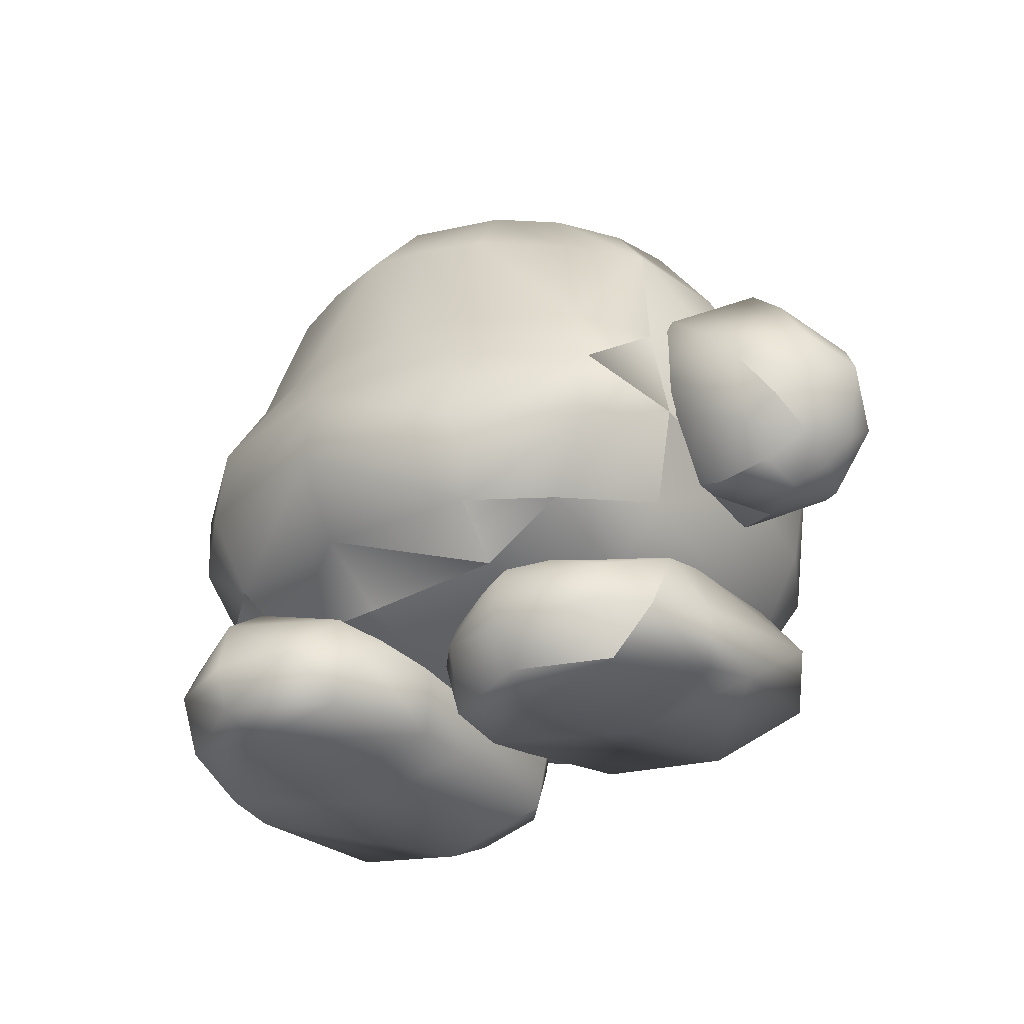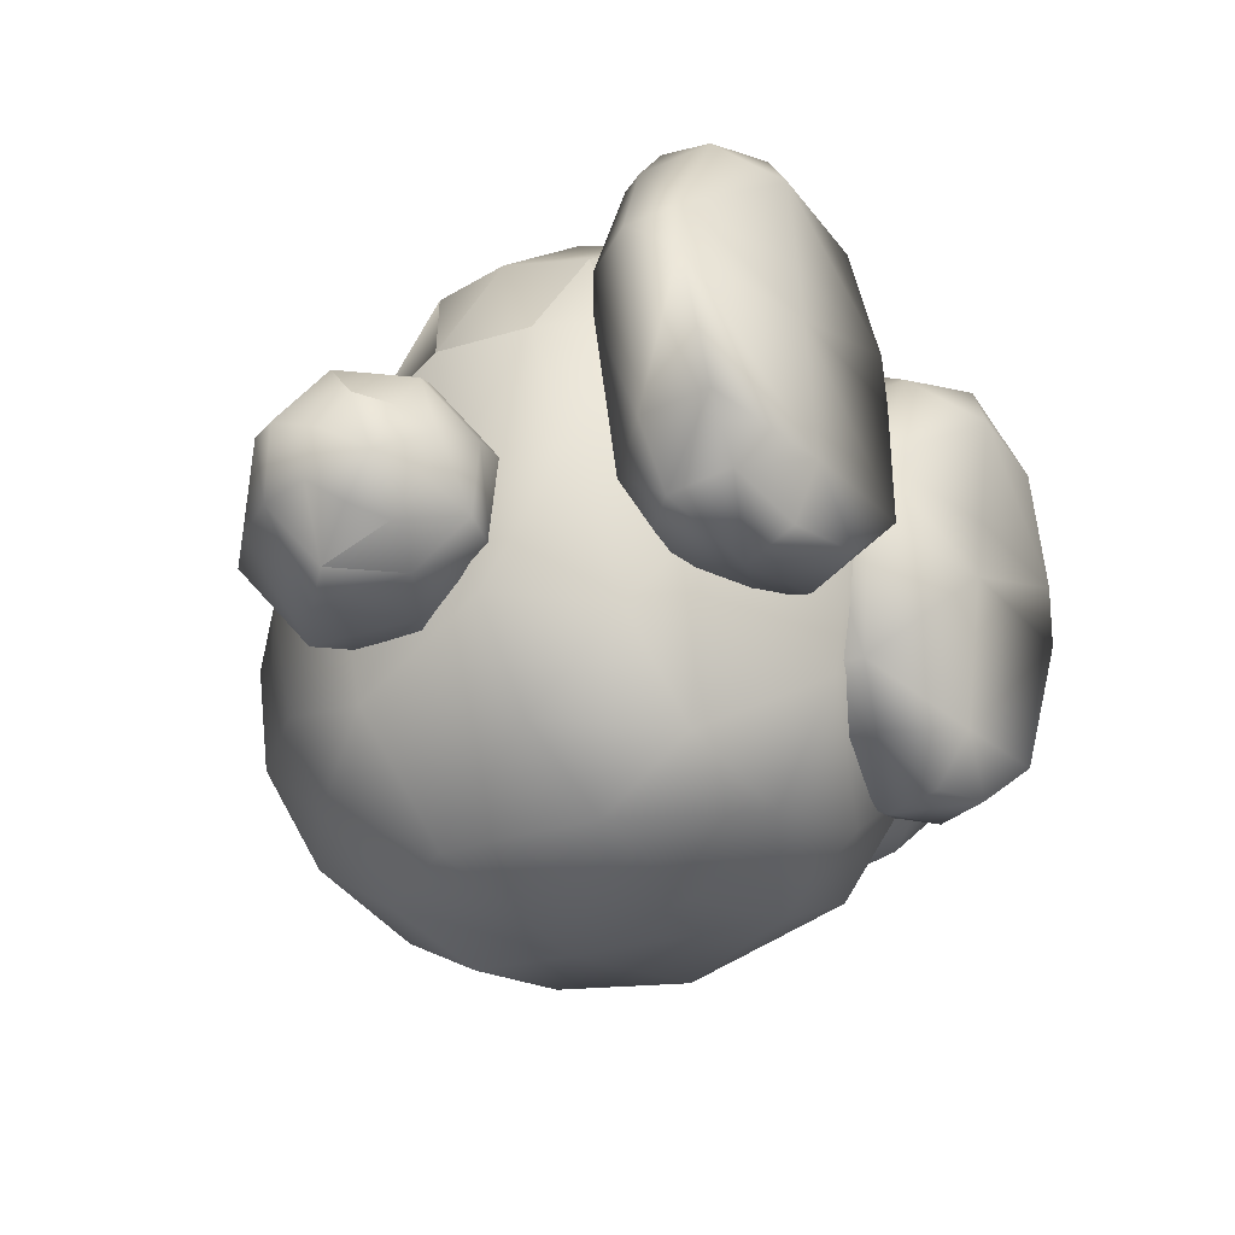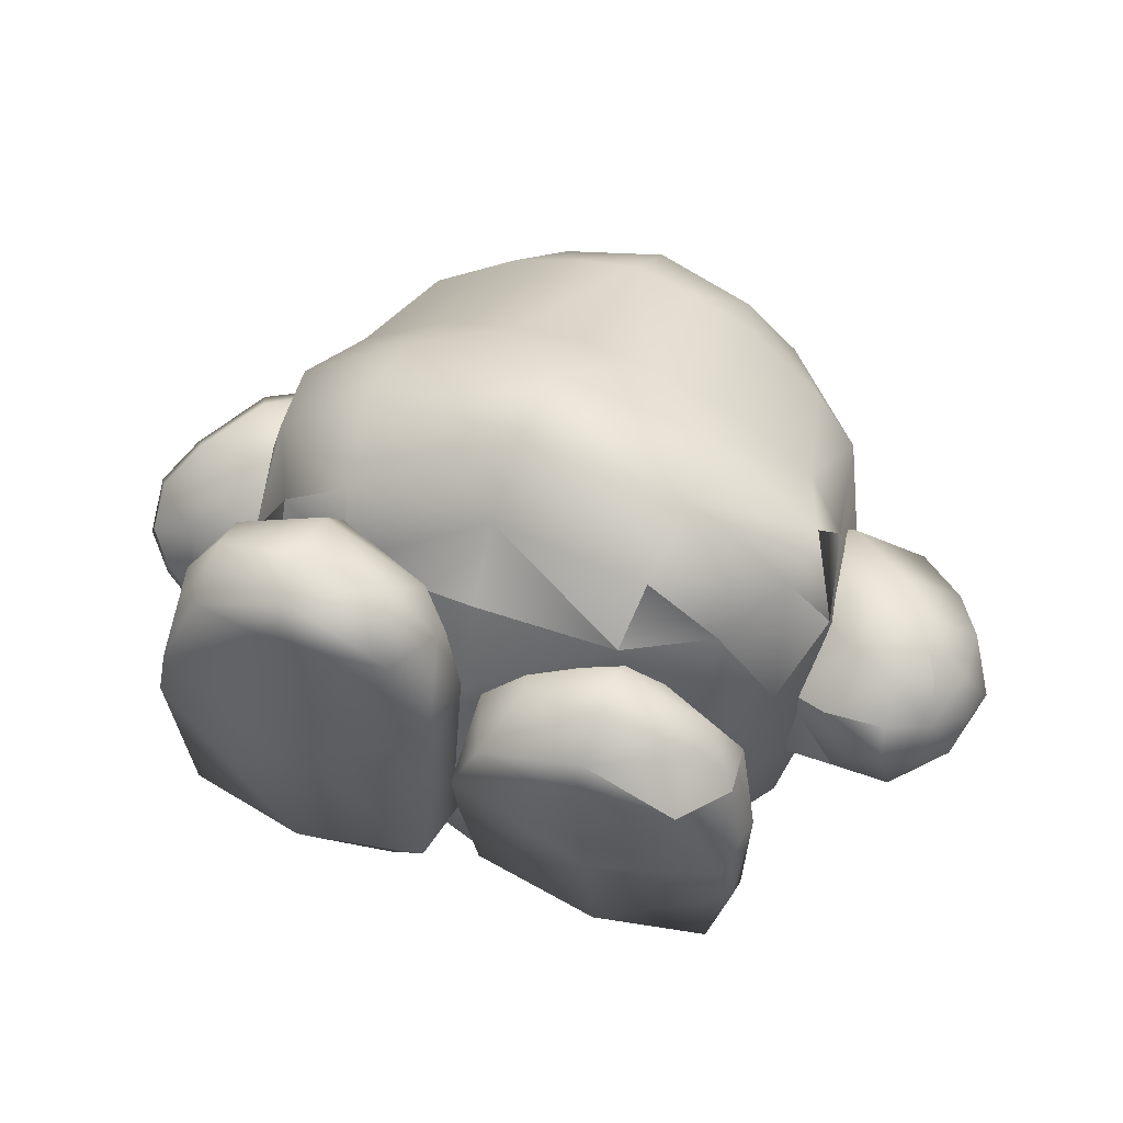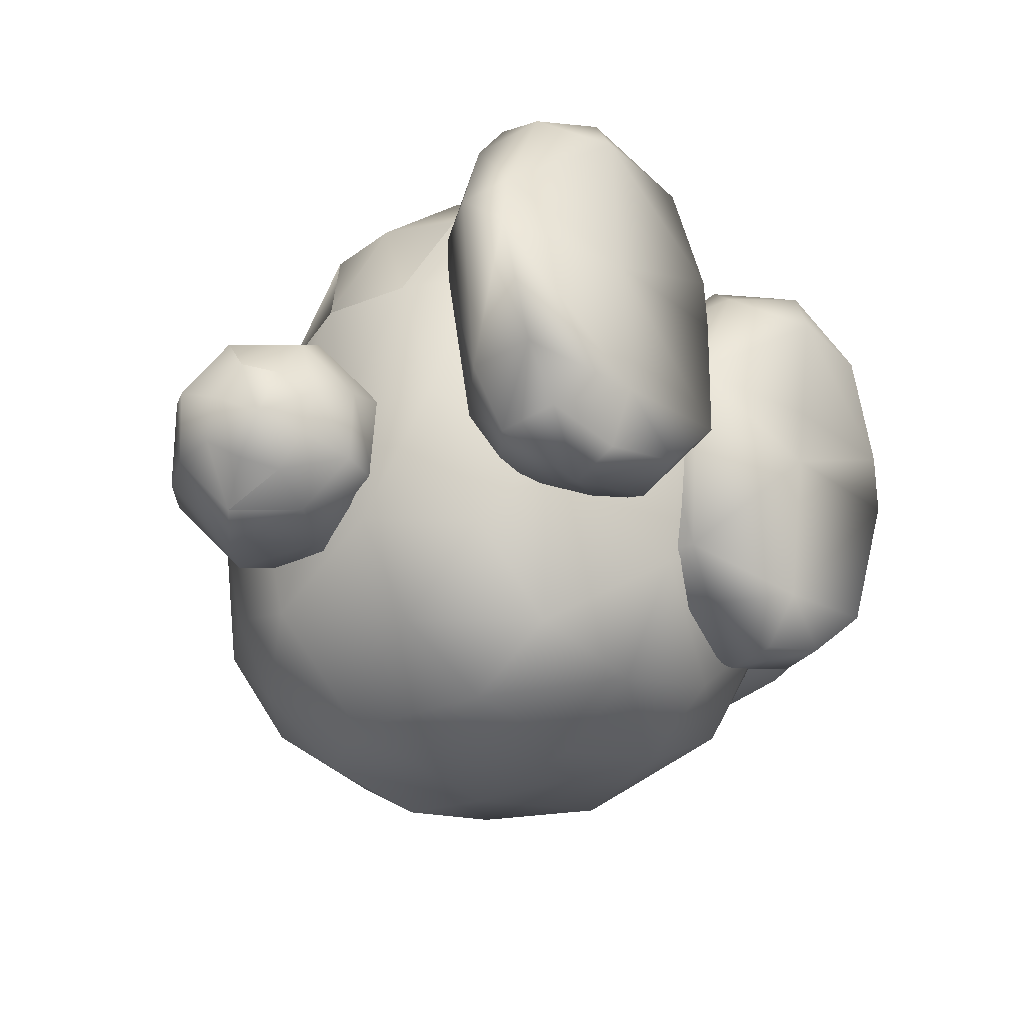
<metadata>
{"format":"obj","ext":"obj","renderer":"f3d","projection":"perspective","resolution":1024,"background":"white","views":[{"elev":-31.3,"azim":38.5,"up":"+Y"},{"elev":-34.6,"azim":-48.0,"up":"+Z"},{"elev":54.9,"azim":21.3,"up":"+Z"},{"elev":-31.2,"azim":-40.0,"up":"+Z"}]}
</metadata>
<code>
o Model
v -0.5217 0.388 0.1075
v -0.4246 0.3451 0.01127
v -0.4375 0.4734 0.1525
v -0.5033 0.3068 -0.02354
v -0.5814 0.3433 0.05554
v -0.5794 0.3082 -0.05172
v -0.6309 0.3321 -0.02553
v -0.6498 0.3544 -0.09531
v -0.6725 0.374 -0.006431
v -0.6989 0.4026 -0.06452
v -0.7123 0.4814 -0.02263
v -0.6876 0.4348 -0.1256
v -0.6866 0.5115 -0.1256
v -0.614 0.4754 -0.2032
v -0.5616 0.5494 -0.2087
v -0.5262 0.3999 -0.203
v -0.452 0.4573 -0.2093
v -0.415 0.3705 -0.1167
v -0.3222 0.4624 -0.08147
v -0.336 0.4227 0.04993
v -0.3489 0.5915 0.1441
v -0.5462 0.5714 0.1523
v -0.4515 0.6339 0.1329
v -0.4532 0.7205 0.06793
v -0.3314 0.6909 0.03629
v -0.2749 0.5948 -0.01987
v -0.3798 0.7165 -0.1008
v -0.3321 0.6223 -0.1074
v -0.3656 0.5426 -0.185
v 0.4591 0.6359 -0.1297
v 0.5912 0.6733 -0.03252
v 0.5661 0.5816 -0.1354
v 0.4477 0.7242 -0.07067
v 0.3688 0.582 -0.1569
v 0.326 0.6825 -0.05754
v 0.2711 0.583 -0.005777
v 0.3508 0.7172 0.0838
v 0.3114 0.6153 0.08777
v 0.3407 0.5455 0.1731
v 0.321 0.4581 0.06815
v 0.358 0.4158 -0.05785
v 0.4466 0.3477 -0.004486
v 0.4684 0.4732 -0.1469
v 0.5527 0.3982 -0.08611
v 0.6413 0.5024 -0.07729
v 0.6817 0.4454 -0.01481
v 0.6745 0.583 0.02445
v 0.7119 0.5144 0.06581
v 0.6729 0.5501 0.1626
v 0.6767 0.4688 0.1661
v 0.5889 0.5043 0.2303
v 0.636 0.4301 0.1925
v 0.5845 0.3955 0.2004
v 0.6517 0.3841 0.1345
v 0.5876 0.3467 0.1507
v 0.5933 0.3298 0.08333
v 0.4953 0.3421 0.1464
v 0.523 0.3206 0.04318
v 0.4159 0.3772 0.1207
v 0.227 0.0148 0.3411
v 0.1054 0.09559 0.3426
v 0.06343 0.02003 0.2688
v 0.227 0.0728 0.379
v 0.3666 0.09885 0.3218
v 0.2272 0.1583 0.3775
v 0.3717 0.1684 0.3018
v 0.2271 0.2241 0.3169
v 0.404 0.2305 0.1573
v 0.2271 0.2873 0.1665
v 0.4017 0.246 0.0835
v 0.2271 0.299 0.091
v 0.3576 0.2957 -0.1639
v 0.2278 0.3378 -0.1573
v 0.317 0.2853 -0.2409
v 0.2271 0.3111 -0.2367
v 0.2271 0.2176 -0.3026
v 0.1115 0.2853 -0.2409
v 0.07015 0.2237 -0.2568
v 0.07227 0.3043 -0.1625
v 0.003377 0.2059 -0.178
v 0.0349 0.2545 0.08483
v -3e-06 0.1558 0.1317
v 0.04224 0.2389 0.1586
v 0.02947 0.1175 0.2599
v 0.0774 0.184 0.2804
v -0.2271 0.09226 -0.1778
v -0.2271 0.009058 -0.1545
v -0.3412 0.01521 -0.1233
v -0.09159 0.01521 -0.1233
v -0.07015 0.1077 -0.1342
v -0.02457 -0.006292 -0.04732
v -0.005165 0.1067 -0.05349
v -0.001785 0.1222 0.2599
v -0.03668 0.209 0.1935
v -0.04403 0.2091 0.2689
v -0.2271 0.2539 0.1902
v -0.2271 0.2581 0.2665
v -0.4017 0.2004 0.1939
v -0.404 0.2006 0.2694
v -0.4535 0.1008 0.261
v -0.4229 0.09858 0.3762
v -0.4337 0.009271 0.2615
v -0.3667 0.01798 0.4222
v -0.227 -0.005764 0.4334
v -0.227 0.0279 0.494
v -0.06344 0.01796 0.4222
v -0.1054 0.1072 0.4787
v -0.03125 0.1115 0.3933
v -0.07741 0.1807 0.3994
v -0.2271 0.2276 0.4268
v -0.3435 0.264 0.374
v -0.2121 0.1894 0.38
v -0.2309 0.2542 0.4679
v -0.3434 0.1992 0.2225
v -0.4231 0.2965 0.2173
v -0.3921 0.2557 0.006286
v -0.4646 0.4012 0.005856
v -0.4244 0.3812 -0.1887
v -0.4168 0.6084 -0.2615
v -0.3317 0.3812 -0.3387
v -0.2557 0.6082 -0.4189
v -0.1843 0.3812 -0.4254
v 0.001108 0.6071 -0.4748
v 0.001108 0.3812 -0.4649
v 0.1879 0.3812 -0.4254
v 0.001108 0.2341 -0.3899
v 0.1764 0.2341 -0.3444
v 0.001108 0.1266 -0.2211
v 0.2362 0.1578 -0.08939
v 0.001108 0.0824 0.005313
v 0.205 0.1385 0.2398
v 0.001108 0.1169 0.2612
v 0.2143 0.1894 0.38
v 0.001108 0.1688 0.405
v 0.3456 0.1992 0.2225
v 0.4253 0.2965 0.2173
v 0.34 0.264 0.374
v 0.3943 0.2557 0.006286
v 0.3155 0.2341 -0.2137
v 0.3365 0.3812 -0.3387
v 0.2579 0.6082 -0.4189
v 0.1711 0.7937 -0.3994
v 0.001108 0.7937 -0.4327
v 0.001108 0.9314 -0.3417
v -0.1689 0.7937 -0.3994
v -0.1891 0.9269 -0.2983
v -0.3091 0.7937 -0.3077
v -0.2913 0.9412 -0.1712
v -0.3805 0.7937 -0.1854
v -0.4041 0.8182 0.00481
v -0.4807 0.6101 0.005856
v -0.3858 0.8178 0.1826
v -0.2932 0.9459 0.1191
v -0.3014 0.9621 0.004901
v -0.1629 1.022 0.1509
v -0.1756 1.051 0.004899
v 0.001108 1.05 0.1666
v 0.001108 1.072 0.00481
v 0.1778 1.051 0.004899
v 0.001108 1.041 -0.1689
v 0.1652 1.017 -0.1554
v 0.1913 0.9269 -0.2983
v 0.2935 0.9412 -0.1712
v 0.3113 0.7937 -0.3077
v 0.3791 0.7937 -0.1848
v 0.419 0.6084 -0.2615
v 0.4829 0.6101 0.005856
v 0.4668 0.4012 0.005856
v 0.4629 0.4454 0.2321
v 0.4164 0.4917 0.3848
v 0.4088 0.3776 0.3926
v 0.4629 0.4454 0.2321
v 0.2543 0.3715 0.5261
v 0.2461 0.4989 0.5163
v 0.001108 0.4897 0.57
v 0.1114 0.608 0.4912
v 0.001108 0.6081 0.5071
v 0.001108 0.8361 0.4348
v -0.1092 0.608 0.4912
v -0.09847 0.826 0.4213
v -0.2195 0.6079 0.4584
v -0.1967 0.8159 0.3909
v -0.3672 0.6092 0.3528
v -0.3217 0.7939 0.3146
v -0.3858 0.8178 0.1826
v -0.2433 0.9365 0.2293
v -0.2932 0.9459 0.1191
v -0.1629 1.022 0.1509
v 0.5095 0.4189 0.2208
v 0.5294 0.5728 0.2246
v 0.6275 0.6271 0.14
v 0.3243 0.5248 -0.07976
v 0.006628 0.04498 0.1098
v 0.006795 0.05964 0.02007
v 0.02278 0.09406 -0.1955
v 0.227 0.03376 0.01586
v 0.2277 0.07142 -0.2242
v 0.4501 0.05964 0.02009
v 0.4086 0.09406 -0.1955
v 0.4322 0.1946 -0.1798
v 0.3645 0.2237 -0.2568
v -0.4797 0.6444 -0.1826
v -0.6488 0.5965 -0.114
v -0.6763 0.5551 0.01047
v -0.6683 0.4219 0.05918
v -0.07227 0.2062 -0.05885
v -0.2278 0.2401 -0.06069
v -0.1115 0.1713 -0.1316
v -0.2271 0.1974 -0.1328
v -0.317 0.1713 -0.1316
v -0.3645 0.1077 -0.1342
v -0.3577 0.1975 -0.05838
v -0.4322 0.09535 -0.05288
v -0.1559 0.9447 0.2965
v 0.001108 0.9688 0.3257
v 0.1007 0.826 0.4213
v 0.2217 0.6079 0.4584
v 0.3694 0.6092 0.3528
v 0.4282 0.6101 0.2283
v -0.4086 -0.006292 -0.04732
v -0.2277 -0.03441 -0.07068
v -0.4501 0.00493 0.1707
v -0.227 -0.02127 0.172
v -0.227 -0.01636 0.2626
v -0.008416 0.009262 0.2615
v -0.4934 0.3268 -0.1291
v -0.5853 0.3225 -0.1197
v -0.5944 0.369 -0.1708
v -0.6474 0.3989 -0.1564
v -0.4683 0.7205 -0.03783
v -0.5758 0.6913 -0.08265
v -0.5951 0.6555 0.05143
v -0.6234 0.485 0.1093
v 0.6079 0.3614 -0.02402
v 0.6855 0.4031 0.04905
v 0.7 0.4361 0.1089
v -0.2027 0.1385 0.2398
v -0.234 0.1578 -0.08939
v -0.3071 0.2341 -0.2131
v 0.388 0.8178 0.1826
v 0.3239 0.7939 0.3146
v 0.2455 0.9365 0.2293
v 0.1581 0.9447 0.2965
v 0.1652 1.022 0.1509
v 0.001108 1.05 0.1666
v 0.1652 1.022 0.1509
v 0.3036 0.9621 0.004901
v 0.2954 0.9459 0.1191
v 0.4064 0.8182 0.00481
v 0.388 0.8178 0.1826
v 0.4282 0.6101 0.2283
v 0.4535 0.1346 0.1284
v 0.4229 0.1085 0.2406
v -0.227 0.09252 0.519
v -0.3666 0.1061 0.4577
v -0.2272 0.1758 0.4997
v -0.3717 0.17 0.4236
v 0.4336 0.04498 0.1098
v 0.3667 0.02004 0.2688
v -0.4142 0.4917 0.3848
v -0.2439 0.4989 0.5163
v -0.2521 0.3715 0.5261
v -0.4006 0.3776 0.3926
v -0.2309 0.2542 0.4679
v -0.3435 0.264 0.374
v 0.4512 0.7305 0.03741
v 0.5488 0.7113 0.09551
v 0.227 0.0197 0.1055
v 0.227 -0.005506 0.2748
v 0.2331 0.2542 0.4679
v 0.001108 0.3628 0.5806
v 0.6456 0.3578 0.06382
v -0.008583 0.004926 0.1707
v -0.1741 0.2341 -0.3444
v -0.4606 0.4454 0.2321
v -0.426 0.6101 0.2283
v 0.2331 0.2542 0.4679
v 0.4266 0.3812 -0.1887
v 0.3412 0.1309 -0.2653
v 0.227 0.1314 -0.2971
v 0.09159 0.1309 -0.2653
v 0.1989 0.8159 0.3909
v 0.4438 0.6583 0.1825
v 0.4307 0.4697 0.212
v 0.001108 0.2451 0.513
v -0.2121 0.1894 0.38
v 0.001108 0.1688 0.405
v -0.1629 1.017 -0.1554
v 0.2143 0.1894 0.38
v 0.4253 0.2965 0.2173
v 0.4629 0.4454 0.2321
v 0.34 0.264 0.374
v -0.3103 0.5333 0.05998
v -0.4231 0.2965 0.2173
v -0.4606 0.4454 0.2321
v -0.426 0.6101 0.2283
v 0.2954 0.9459 0.1191
v -0.426 0.6101 0.2283
v 0.4282 0.6101 0.2283
v -0.4606 0.4454 0.2321
v 0.000967 0.8453 -0.001165
v 0.3679 0.8512 0.1619
v 0.2819 0.8343 -0.3024
v -0.2798 0.8343 -0.3024
f 1 2 3
f 1 4 2
f 5 4 1
f 5 6 4
f 7 6 5
f 7 8 6
f 9 8 7
f 9 10 8
f 11 10 9
f 11 12 10
f 13 12 11
f 13 14 12
f 15 14 13
f 15 16 14
f 17 16 15
f 17 18 16
f 19 18 17
f 19 2 18
f 20 2 19
f 20 3 2
f 21 3 20
f 21 22 3
f 23 22 21
f 23 24 22
f 21 24 23
f 21 25 24
f 26 25 21
f 26 27 25
f 28 27 26
f 28 29 27
f 26 29 28
f 26 19 29
f 20 19 26
f 30 31 32
f 30 33 31
f 34 33 30
f 34 35 33
f 36 35 34
f 36 37 35
f 38 37 36
f 38 39 37
f 36 39 38
f 36 40 39
f 41 40 36
f 41 42 40
f 43 42 41
f 43 44 42
f 45 44 43
f 45 46 44
f 47 46 45
f 47 48 46
f 49 48 47
f 49 50 48
f 51 50 49
f 51 52 50
f 53 52 51
f 53 54 52
f 55 54 53
f 55 56 54
f 57 56 55
f 57 58 56
f 59 58 57
f 59 42 58
f 40 42 59
f 60 61 62
f 60 63 61
f 64 63 60
f 64 65 63
f 66 65 64
f 66 67 65
f 68 67 66
f 68 69 67
f 70 69 68
f 70 71 69
f 72 71 70
f 72 73 71
f 74 73 72
f 74 75 73
f 76 75 74
f 76 77 75
f 78 77 76
f 78 79 77
f 80 79 78
f 80 81 79
f 82 81 80
f 82 83 81
f 84 83 82
f 84 85 83
f 61 85 84
f 61 65 85
f 63 65 61
f 86 87 88
f 86 89 87
f 90 89 86
f 90 91 89
f 92 91 90
f 92 93 91
f 94 93 92
f 94 95 93
f 96 95 94
f 96 97 95
f 98 97 96
f 98 99 97
f 100 99 98
f 100 101 99
f 102 101 100
f 102 103 101
f 104 103 102
f 104 105 103
f 106 105 104
f 106 107 105
f 108 107 106
f 108 109 107
f 95 109 108
f 95 110 109
f 97 110 95
f 97 99 110
f 111 112 113
f 111 114 112
f 115 114 111
f 115 116 114
f 117 116 115
f 117 118 116
f 119 118 117
f 119 120 118
f 121 120 119
f 121 122 120
f 123 122 121
f 123 124 122
f 125 124 123
f 125 126 124
f 127 126 125
f 127 128 126
f 129 128 127
f 129 130 128
f 131 130 129
f 131 132 130
f 133 132 131
f 133 134 132
f 135 136 137
f 135 138 136
f 129 138 135
f 129 139 138
f 127 139 129
f 127 140 139
f 125 140 127
f 125 141 140
f 123 141 125
f 123 142 141
f 143 142 123
f 143 144 142
f 145 144 143
f 145 146 144
f 147 146 145
f 147 148 146
f 149 148 147
f 149 150 148
f 151 150 149
f 151 152 150
f 153 150 152
f 153 154 150
f 155 154 153
f 155 156 154
f 157 156 155
f 157 158 156
f 159 158 157
f 159 160 158
f 161 160 159
f 161 162 160
f 163 162 161
f 163 164 162
f 165 164 163
f 165 166 164
f 167 166 165
f 167 168 166
f 169 168 167
f 169 136 168
f 170 171 172
f 170 173 171
f 174 173 170
f 174 175 173
f 176 175 174
f 176 177 175
f 178 177 176
f 178 179 177
f 180 179 178
f 180 181 179
f 182 181 180
f 182 183 181
f 184 183 182
f 184 185 183
f 186 185 184
f 186 187 185
f 188 187 186
f 53 57 55
f 53 189 57
f 51 189 53
f 51 190 189
f 49 190 51
f 49 191 190
f 47 191 49
f 47 31 191
f 45 31 47
f 45 32 31
f 43 32 45
f 43 34 32
f 41 34 43
f 41 192 34
f 36 192 41
f 36 34 192
f 84 62 61
f 84 193 62
f 82 193 84
f 82 194 193
f 195 194 82
f 195 196 194
f 197 196 195
f 197 198 196
f 199 198 197
f 199 200 198
f 201 200 199
f 201 72 200
f 74 72 201
f 17 29 19
f 17 202 29
f 15 202 17
f 15 203 202
f 13 203 15
f 13 204 203
f 11 204 13
f 11 205 204
f 9 205 11
f 9 5 205
f 7 5 9
f 206 96 94
f 206 207 96
f 208 207 206
f 208 209 207
f 86 209 208
f 86 210 209
f 211 210 86
f 211 212 210
f 213 212 211
f 213 98 212
f 100 98 213
f 180 214 182
f 180 215 214
f 178 215 180
f 178 216 215
f 176 216 178
f 176 217 216
f 174 217 176
f 174 218 217
f 170 218 174
f 170 219 218
f 88 211 86
f 88 220 211
f 221 220 88
f 221 222 220
f 223 222 221
f 223 102 222
f 224 102 223
f 224 104 102
f 225 104 224
f 4 18 2
f 4 226 18
f 6 226 4
f 6 227 226
f 8 227 6
f 8 228 227
f 229 228 8
f 229 14 228
f 12 14 229
f 27 24 25
f 27 230 24
f 231 230 27
f 231 24 230
f 232 24 231
f 232 22 24
f 233 22 232
f 233 3 22
f 1 3 233
f 44 58 42
f 44 234 58
f 46 234 44
f 46 235 234
f 48 235 46
f 48 236 235
f 50 236 48
f 50 54 236
f 52 54 50
f 112 132 134
f 112 237 132
f 114 237 112
f 114 238 237
f 116 238 114
f 116 239 238
f 118 239 116
f 118 120 239
f 240 218 219
f 240 241 218
f 242 241 240
f 242 243 241
f 244 243 242
f 244 215 243
f 245 215 244
f 245 188 215
f 246 159 157
f 246 247 159
f 248 247 246
f 248 249 247
f 250 249 248
f 250 167 249
f 251 167 250
f 251 169 167
f 70 200 72
f 70 252 200
f 68 252 70
f 68 253 252
f 66 253 68
f 66 64 253
f 254 105 107
f 254 255 105
f 256 255 254
f 256 257 255
f 110 257 256
f 110 99 257
f 252 198 200
f 252 258 198
f 253 258 252
f 253 259 258
f 64 259 253
f 64 60 259
f 260 261 183
f 260 262 261
f 263 262 260
f 263 264 262
f 265 264 263
f 37 33 35
f 37 266 33
f 267 266 37
f 267 33 266
f 31 33 267
f 247 161 159
f 247 163 161
f 249 163 247
f 249 165 163
f 167 165 249
f 258 196 198
f 258 268 196
f 269 268 258
f 269 193 268
f 62 193 269
f 173 270 171
f 173 271 270
f 175 271 173
f 175 262 271
f 261 262 175
f 234 56 58
f 234 272 56
f 235 272 234
f 235 54 272
f 236 54 235
f 147 119 149
f 147 121 119
f 145 121 147
f 145 123 121
f 143 123 145
f 91 221 89
f 91 223 221
f 273 223 91
f 273 225 223
f 93 225 273
f 179 175 177
f 179 261 175
f 181 261 179
f 181 183 261
f 108 93 95
f 108 225 93
f 106 225 108
f 106 104 225
f 238 128 130
f 238 274 128
f 239 274 238
f 239 120 274
f 67 85 65
f 67 83 85
f 69 83 67
f 69 71 83
f 275 117 115
f 275 151 117
f 276 151 275
f 276 152 151
f 133 137 277
f 133 135 137
f 131 135 133
f 131 129 135
f 138 168 136
f 138 278 168
f 139 278 138
f 139 140 278
f 201 76 74
f 201 279 76
f 199 279 201
f 199 197 279
f 280 76 279
f 280 281 76
f 197 281 280
f 197 195 281
f 216 243 215
f 216 282 243
f 217 282 216
f 217 218 282
f 283 190 191
f 283 284 190
f 39 284 283
f 39 40 284
f 264 271 262
f 264 285 271
f 286 285 264
f 286 287 285
f 267 191 31
f 267 283 191
f 37 283 267
f 37 39 283
f 101 257 99
f 101 255 257
f 103 255 101
f 103 105 255
f 160 156 158
f 160 288 156
f 146 288 160
f 146 148 288
f 166 140 141
f 166 278 140
f 168 278 166
f 285 270 271
f 285 289 270
f 287 289 285
f 126 122 124
f 126 274 122
f 128 274 126
f 256 109 110
f 256 107 109
f 254 107 256
f 284 189 190
f 284 59 189
f 40 59 284
f 269 60 62
f 269 259 60
f 258 259 269
f 228 226 227
f 228 16 226
f 14 16 228
f 171 290 291
f 171 292 290
f 270 292 171
f 293 26 21
f 293 20 26
f 21 20 293
f 193 196 268
f 193 194 196
f 162 142 144
f 162 164 142
f 281 78 76
f 281 195 78
f 160 144 146
f 160 162 144
f 237 130 132
f 237 238 130
f 294 263 295
f 294 265 263
f 208 90 86
f 208 206 90
f 206 92 90
f 206 94 92
f 96 212 98
f 96 207 212
f 296 183 185
f 296 260 183
f 188 214 215
f 188 186 214
f 87 221 88
f 87 89 221
f 297 242 240
f 297 244 242
f 220 213 211
f 220 222 213
f 222 100 213
f 222 102 100
f 151 119 117
f 151 149 119
f 80 195 82
f 80 78 195
f 288 154 156
f 288 148 154
f 77 73 75
f 77 79 73
f 207 210 212
f 207 209 210
f 79 71 73
f 79 81 71
f 241 282 218
f 241 243 282
f 12 8 10
f 12 229 8
f 164 141 142
f 164 166 141
f 1 205 5
f 1 233 205
f 233 204 205
f 233 232 204
f 232 203 204
f 232 231 203
f 231 202 203
f 231 27 202
f 214 184 182
f 214 186 184
f 295 260 298
f 291 299 170
f 260 300 263
f 148 150 154
f 122 274 120
f 56 272 54
f 59 57 189
f 30 32 34
f 71 81 83
f 279 197 280
f 93 273 91
f 224 223 225
f 16 18 226
f 29 202 27
l 301 302
l 301 303
l 304 301

</code>
